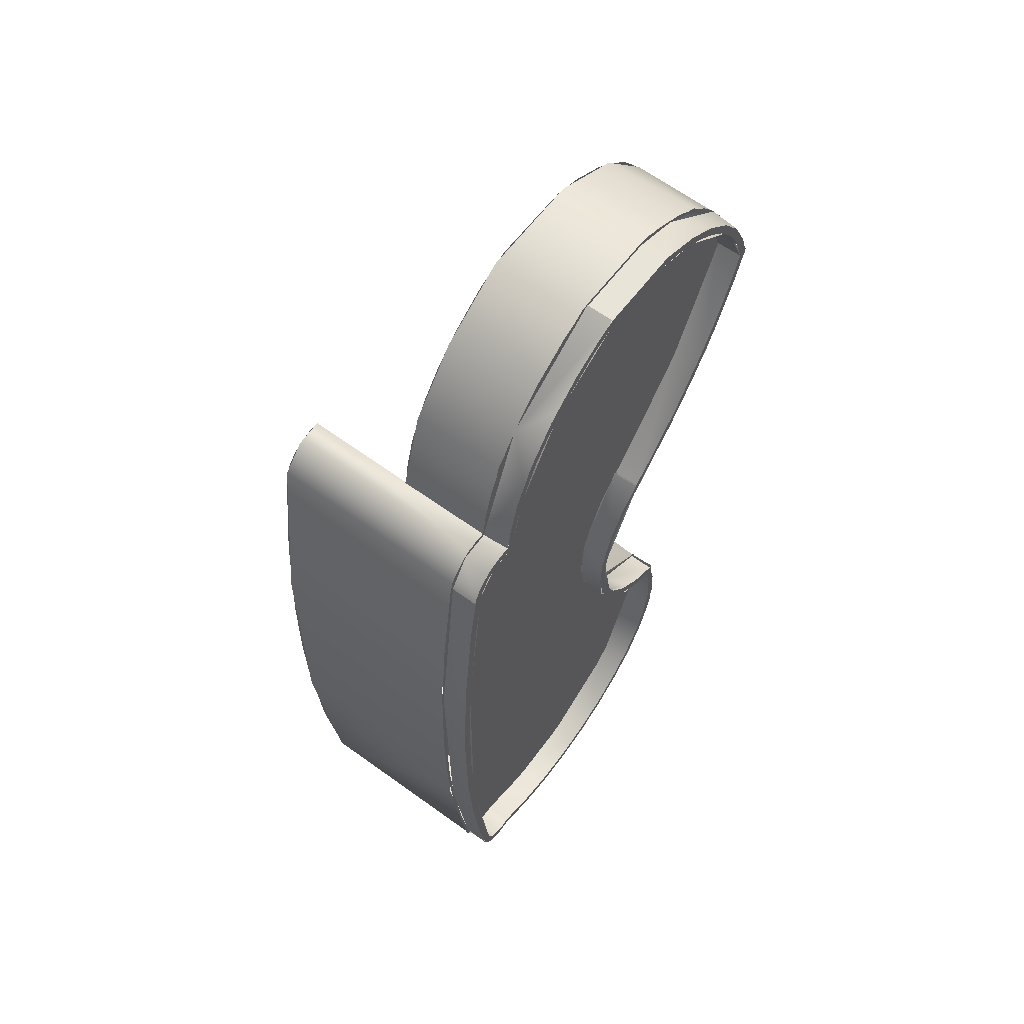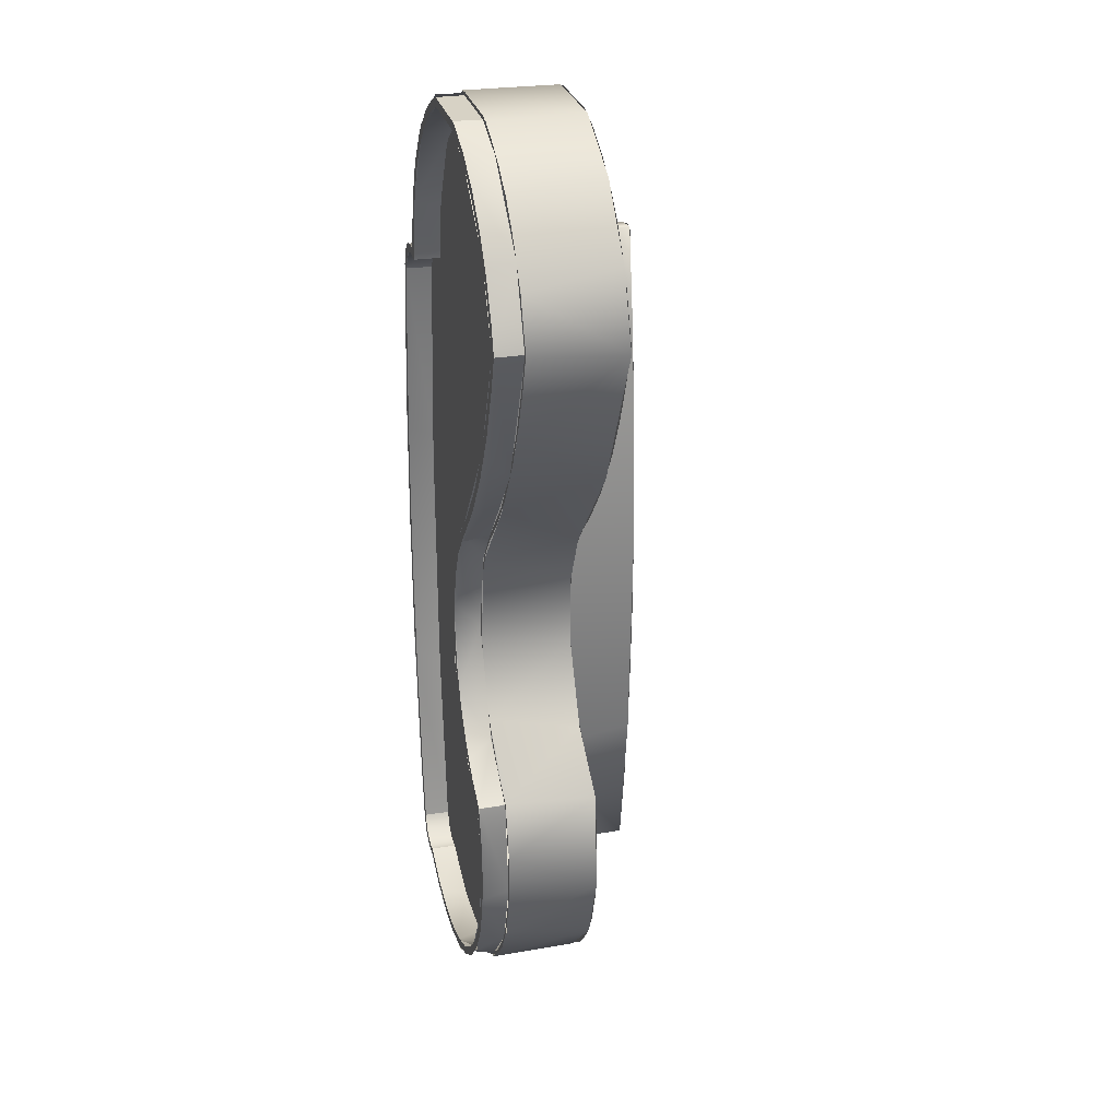
<metadata>
{"format":"obj","ext":"obj","renderer":"f3d","projection":"perspective","resolution":1024,"background":"white","views":[{"elev":61.4,"azim":126.8,"up":"+Y"},{"elev":27.6,"azim":-103.7,"up":"+Y"}]}
</metadata>
<code>
v 47.26 85.79 33.66
v 50.08 85.96 33.66
v 54.33 85.08 33.66
v 58.04 82.81 33.66
v 60.91 79.55 33.66
v 62.62 75.13 33.66
v 40.2 39.7 33.66
v 67.39 39.62 33.66
v 37.8 11.77 33.66
v 70.12 2.428 33.66
v 36.61 -16.25 33.66
v 70.67 -25.55 33.66
v 70.12 -53.53 33.66
v 36.97 -44.25 33.66
v 38.55 -72.23 33.66
v 67.39 -90.72 33.66
v 42.9 -109.3 33.66
v 62.17 -128.8 33.66
v 47.87 -137 33.66
v 59.18 -134 33.66
v 53.51 -137.1 33.66
v 47.77 -137.3 -25.79
v 47.83 -136.9 1.378
v 47.87 -137 33.66
v 56.75 -136.3 33.66
v 60.53 -133.6 -25.79
v 62.47 -128.1 33.66
v 69.48 -69.54 -25.79
v 70.27 -56.2 33.66
v 69.94 14.57 -25.79
v 69.48 18.44 33.66
v 62.07 77.65 33.66
v 61.91 78.04 -25.79
v 55.25 84.99 33.66
v 54.45 85.38 -25.79
v 47.5 85.87 33.66
v 47.47 85.82 1.378
v 47.47 85.82 -25.79
v 41.53 51.31 33.66
v 40.92 46.68 1.378
v 36.36 -13.58 33.66
v 36.28 -18.87 1.378
v 39.82 -88.22 33.66
v 40.44 -93.47 1.378
v 23.93 -143.4 1.378
v 36.21 -141.4 1.378
v 11.5 -143 1.378
v -0.5998 -140.1 1.378
v 47.83 -136.9 1.378
v -11.89 -134.8 1.378
v -21.92 -127.5 1.378
v 42.9 -109.3 1.378
v -30.29 -118.3 1.378
v -36.66 -107.6 1.378
v -40.8 -95.85 1.378
v -42.53 -83.53 1.378
v 38.55 -72.23 1.378
v -41.78 -71.11 1.378
v -38.59 -59.08 1.378
v -28.94 -54.06 1.378
v -20.67 -46.99 1.378
v 36.97 -44.25 1.378
v -14.19 -38.25 1.378
v -9.838 -28.27 1.378
v 36.61 -16.25 1.378
v -7.839 -17.58 1.378
v -8.293 -6.704 1.378
v -11.18 3.788 1.378
v 37.8 11.77 1.378
v -16.34 13.37 1.378
v -23.53 21.54 1.378
v -31.54 29.25 1.378
v 40.2 39.7 1.378
v -43.67 43.22 1.378
v -54.07 58.52 1.378
v 47.35 86.28 1.378
v -61.17 71.52 1.378
v -67.08 85.1 1.378
v 46.38 92.8 1.378
v -70.74 95.99 1.378
v 43.49 103 1.378
v -65.61 109.5 1.378
v 37.14 115.6 1.378
v -61.03 117.1 1.378
v -55.55 124.1 1.378
v 30.68 124 1.378
v 23.13 131.5 1.378
v -49.09 130.2 1.378
v -41.93 135.4 1.378
v 11.37 139.3 1.378
v -31.36 140.8 1.378
v -22.88 143.4 1.378
v 1.595 143.4 1.378
v 47.76 85.87 1.378
v 47.65 85.85 -25.79
v 47.83 -136.9 -25.79
v 48.18 -137.8 1.378
v 31.27 -142.8 -25.79
v 16.58 -143.7 1.378
v 6.406 -142.3 -25.79
v -12.2 -135.4 1.378
v -17.32 -131.7 -25.79
v -33.4 -114.2 1.378
v -38.03 -106.5 -25.79
v -42.08 -90.88 1.378
v -42.67 -76.17 -25.79
v -39.87 -60.13 1.378
v -38.07 -59.36 -25.79
v -20.23 -47.4 1.378
v -16.86 -43.04 -25.79
v -8.455 -24 1.378
v -8.093 -22.06 -25.79
v -8.921 -2.254 1.378
v -11.67 7.505 -25.79
v -17.67 15.2 1.378
v -39.22 37.28 -25.79
v -47.59 48.15 1.378
v -58.41 65.79 -25.79
v -71.14 93.56 1.378
v -70.78 95.04 -25.79
v -65.46 110.4 -25.79
v -63.37 114.1 1.378
v -49.38 130.5 -25.79
v -47 132.3 1.378
v -25.09 143.1 1.378
v -26.31 142.8 -25.79
v 5.129 142.6 1.378
v 3.848 143.1 -25.79
v 25.86 129.2 1.378
v 23.14 131.5 -25.79
v 40.04 112 -25.79
v 40.5 110.5 1.378
v 50.95 85.93 -25.79
v 47.47 85.82 -25.79
v 56.7 83.94 -25.79
v 51.63 84.8 -25.79
v 56.75 82.52 -25.79
v 60.91 79.55 -25.79
v 59.52 79.63 -25.79
v 61.18 76.36 -25.79
v 62.62 75.13 -25.79
v 64.13 58.06 -25.79
v 67.39 39.62 -25.79
v 67.96 20.98 -25.79
v 70.12 2.428 -25.79
v 69.6 -16.26 -25.79
v 70.67 -25.55 -25.79
v 69.05 -53.51 -25.79
v 70.12 -53.53 -25.79
v 67.14 -81.36 -25.79
v 67.39 -90.72 -25.79
v 64.13 -109.2 -25.79
v 62.17 -128.8 -25.79
v 60.93 -129 -25.79
v 58.41 -133.2 -25.79
v 59.18 -134 -25.79
v 53.26 -136.1 -25.79
v 53.51 -137.1 -25.79
v 47.8 -137 -25.79
v 47.7 -135.9 -25.79
v 35.93 -140.3 -25.79
v 36.21 -141.4 -25.79
v 23.87 -142.3 -25.79
v 23.93 -143.4 -25.79
v 11.5 -143 -25.79
v -22.88 143.4 -25.79
v -23.63 142.2 -25.79
v -31.36 140.8 -25.79
v 1.389 142.3 -25.79
v -36.28 137.4 -25.79
v -41.93 135.4 -25.79
v -46.16 131.2 -25.79
v -49.09 130.2 -25.79
v -55.55 124.1 -25.79
v -54.76 123.4 -25.79
v -61.03 117.1 -25.79
v -61.8 114.1 -25.79
v -65.61 109.5 -25.79
v -67.04 103.7 -25.79
v -70.74 95.99 -25.79
v -69.55 95.62 -25.79
v -66.08 85.48 -25.79
v -67.08 85.1 -25.79
v -58.61 68.68 -25.79
v -61.17 71.52 -25.79
v -54.07 58.52 -25.79
v -49.2 52.88 -25.79
v -43.67 43.22 -25.79
v -38.21 38.14 -25.79
v -31.54 29.25 -25.79
v -23.25 22.67 -25.79
v -23.53 21.54 -25.79
v -15.46 13.98 -25.79
v -16.34 13.37 -25.79
v -10.18 4.189 -25.79
v -11.18 3.788 -25.79
v -7.229 -6.538 -25.79
v -8.293 -6.704 -25.79
v -6.765 -17.65 -25.79
v -7.839 -17.58 -25.79
v -9.838 -28.27 -25.79
v -8.809 -28.59 -25.79
v -14.19 -38.25 -25.79
v -13.25 -38.79 -25.79
v -20.67 -46.99 -25.79
v -19.88 -47.73 -25.79
v -28.94 -54.06 -25.79
v -28.34 -54.95 -25.79
v -38.59 -59.08 -25.79
v -37.68 -59.82 -25.79
v -41.78 -71.11 -25.79
v -40.72 -71.28 -25.79
v -42.53 -83.53 -25.79
v -41.46 -83.49 -25.79
v -39.76 -95.59 -25.79
v -40.8 -95.85 -25.79
v -35.69 -107.1 -25.79
v -36.66 -107.6 -25.79
v -29.42 -117.6 -25.79
v -30.29 -118.3 -25.79
v -21.2 -126.7 -25.79
v -21.92 -127.5 -25.79
v -11.34 -133.9 -25.79
v -11.89 -134.8 -25.79
v -0.2467 -139 -25.79
v -0.5998 -140.1 -25.79
v 11.65 -141.9 -25.79
v 1.595 143.4 -25.79
v 11.37 139.3 -25.79
v 10.87 138.3 -25.79
v 23.13 131.5 -25.79
v 19.65 132.7 -25.79
v 27.57 125.9 -25.79
v 30.68 124 -25.79
v 37.14 115.6 -25.79
v 36.24 115 -25.79
v 43.49 103 -25.79
v 42.48 102.6 -25.79
v 46.38 92.8 -25.79
v 45.33 92.58 -25.79
v 46.56 84.68 -25.79
v 51.16 82.27 -25.79
v 44.42 81.97 -25.79
v 52.12 -133.7 -25.79
v 47.5 -133.2 -25.79
v 9.684 136.1 -25.79
v -22.36 139.8 -25.79
v 0.9002 139.8 -25.79
v -30.03 137.4 -25.79
v -40.01 132.4 -25.79
v 20.82 128.7 -25.79
v -46.77 127.4 -25.79
v -52.88 121.6 -25.79
v 27.97 121.6 -25.79
v 34.09 113.7 -25.79
v -58.05 115 -25.79
v -62.38 107.9 -25.79
v 38.75 104.8 -25.79
v -66.94 95.98 -25.79
v 42.15 95.34 -25.79
v -63.71 86.39 -25.79
v -57.92 73.11 -25.79
v 55.23 80.45 -25.79
v 58.41 76.72 -25.79
v 61.61 57.73 -25.79
v -50.98 60.4 -25.79
v -40.8 45.41 -25.79
v 65.42 20.82 -25.79
v -28.91 31.73 -25.79
v -20.92 24.05 -25.79
v -13.36 15.44 -25.79
v -7.803 5.141 -25.79
v 66.79 -7 -25.79
v -4.702 -6.143 -25.79
v -4.214 -17.84 -25.79
v 67.06 -34.86 -25.79
v -6.364 -29.34 -25.79
v -11.04 -40.07 -25.79
v -18.01 -49.47 -25.79
v 65.42 -71.92 -25.79
v -26.91 -57.07 -25.79
v -35.51 -61.55 -25.79
v -38.2 -71.69 -25.79
v -38.9 -83.38 -25.79
v 61.61 -108.8 -25.79
v -37.28 -94.99 -25.79
v -33.38 -106 -25.79
v -27.37 -116.1 -25.79
v -19.49 -124.8 -25.79
v 58.51 -128.2 -25.79
v -10.04 -131.7 -25.79
v 56.59 -131.4 -25.79
v 0.5903 -136.6 -25.79
v 35.26 -137.8 -25.79
v 11.99 -139.4 -25.79
v 23.7 -139.8 -25.79
v 50.02 84.89 -33.66
v 46.56 84.68 -33.66
v 54.7 83.81 -33.66
v 51.16 82.27 -33.66
v 59.06 80.3 -33.66
v 55.23 80.45 -33.66
v 58.41 76.72 -33.66
v 61.18 76.36 -33.66
v 64.13 58.06 -33.66
v 61.61 57.73 -33.66
v 67.96 20.98 -33.66
v 65.42 20.82 -33.66
v 69.6 -16.26 -33.66
v 66.79 -7 -33.66
v 67.06 -34.86 -33.66
v 69.05 -53.51 -33.66
v 65.42 -71.92 -33.66
v 67.14 -81.36 -33.66
v 61.61 -108.8 -33.66
v 64.13 -109.2 -33.66
v 58.51 -128.2 -33.66
v 60.93 -129 -33.66
v 56.59 -131.4 -33.66
v 58.41 -133.2 -33.66
v 53.21 -133.4 -33.66
v 50.42 -133.7 -33.66
v 53.26 -136.1 -33.66
v 47.7 -135.9 -33.66
v 35.26 -137.8 -33.66
v 47.5 -133.2 -33.66
v 35.93 -140.3 -33.66
v 23.7 -139.8 -33.66
v 7.706 139.8 -33.66
v -23.63 142.2 -33.66
v 1.389 142.3 -33.66
v -22.36 139.8 -33.66
v -36.28 137.4 -33.66
v 0.9002 139.8 -33.66
v -30.03 137.4 -33.66
v -40.01 132.4 -33.66
v -46.16 131.2 -33.66
v -46.77 127.4 -33.66
v -54.76 123.4 -33.66
v -52.88 121.6 -33.66
v -61.8 114.1 -33.66
v -58.05 115 -33.66
v -62.38 107.9 -33.66
v -67.04 103.7 -33.66
v -66.94 95.98 -33.66
v -69.55 95.62 -33.66
v -63.71 86.39 -33.66
v -66.08 85.48 -33.66
v -57.92 73.11 -33.66
v -58.61 68.68 -33.66
v -50.98 60.4 -33.66
v -49.2 52.88 -33.66
v -40.8 45.41 -33.66
v -38.21 38.14 -33.66
v -28.91 31.73 -33.66
v -23.25 22.67 -33.66
v -20.92 24.05 -33.66
v -13.36 15.44 -33.66
v -15.46 13.98 -33.66
v -7.803 5.141 -33.66
v -10.18 4.189 -33.66
v -4.702 -6.143 -33.66
v -7.229 -6.538 -33.66
v -4.214 -17.84 -33.66
v -6.765 -17.65 -33.66
v -8.809 -28.59 -33.66
v -6.364 -29.34 -33.66
v -13.25 -38.79 -33.66
v -11.04 -40.07 -33.66
v -19.88 -47.73 -33.66
v -18.01 -49.47 -33.66
v -28.34 -54.95 -33.66
v -26.91 -57.07 -33.66
v -37.68 -59.82 -33.66
v -35.51 -61.55 -33.66
v -40.72 -71.28 -33.66
v -38.2 -71.69 -33.66
v -41.46 -83.49 -33.66
v -38.9 -83.38 -33.66
v -37.28 -94.99 -33.66
v -39.76 -95.59 -33.66
v -33.38 -106 -33.66
v -35.69 -107.1 -33.66
v -27.37 -116.1 -33.66
v -29.42 -117.6 -33.66
v -19.49 -124.8 -33.66
v -21.2 -126.7 -33.66
v -10.04 -131.7 -33.66
v -11.34 -133.9 -33.66
v 0.5903 -136.6 -33.66
v -0.2467 -139 -33.66
v 11.99 -139.4 -33.66
v 11.65 -141.9 -33.66
v 23.87 -142.3 -33.66
v 16.86 134.8 -33.66
v 9.684 136.1 -33.66
v 20.82 128.7 -33.66
v 27.57 125.9 -33.66
v 27.97 121.6 -33.66
v 36.24 115 -33.66
v 34.09 113.7 -33.66
v 42.48 102.6 -33.66
v 38.75 104.8 -33.66
v 42.15 95.34 -33.66
v 45.33 92.58 -33.66
v 44.42 81.97 -33.66
v 68.03 -74.72 -25.79
v 69.2 -60.02 -33.66
v 61.42 -127.3 -33.66
v 61.38 -127.3 -25.79
v 61.54 -127.3 -25.79
v 61.37 -127.3 -33.66
v 57 -135.1 -33.66
v 56.8 -134.8 -25.79
v 47.69 -136.1 -25.79
v 47.72 -135.9 -33.66
v 47.74 -135.8 -33.66
v 31.07 -141.7 -25.79
v 28.9 -142.1 -33.66
v 47.74 -135.8 -25.79
v 6.637 -141.3 -25.79
v -1.978 -139.2 -33.66
v -16.68 -130.8 -25.79
v -29.9 -118 -33.66
v -33.61 -111.7 -25.79
v -41.02 -90.71 -33.66
v -41.32 -88.53 -25.79
v -38.58 -59.58 -33.66
v -38.24 -59.67 -25.79
v -19.15 -48.4 -25.79
v -37.68 -59.82 -33.66
v -37.68 -59.82 -25.79
v -23.78 -51.71 -33.66
v -10.9 -34.85 -33.66
v -5.894 -16.27 -25.79
v -6.245 -7.846 -33.66
v -12.78 10.25 -25.79
v -22.01 22.93 -33.66
v -22.75 22.28 -25.79
v -23.46 21.55 -33.66
v -22.85 22.19 -25.79
v -50.53 53.4 -25.79
v -54.71 61.15 -33.66
v -69.89 95.51 -33.66
v -69.8 95.54 -25.79
v -69.55 95.62 -25.79
v -69.96 95.75 -33.66
v -60.92 117 -25.79
v -60.7 116 -33.66
v -44.1 133.4 -33.66
v -37.14 137.2 -25.79
v -22.76 142.4 -33.66
v -22.73 142.3 -25.79
v 1.389 142.3 -25.79
v -22.73 142.3 -33.66
v -22.73 142.3 -25.79
v 1.389 142.3 -33.66
v 1.616 142.9 -25.79
v 1.688 143.1 -33.66
v 33.02 121.4 -25.79
v 25.12 128.4 -33.66
v 39.54 110 -33.66
v 47.25 84.79 -25.79
v 46.89 84.73 -33.66
v 55.71 83.96 -25.79
v 46.54 85.03 -33.66
v 46.56 84.68 -25.79
v 56.92 82.76 -33.66
v 61.83 74.49 -33.66
v 61.77 74.48 -25.79
v 61.68 74.45 -25.79
v 61.65 74.44 -33.66
v 68.03 23.62 -33.66
v 69.2 8.922 -25.79
v 41.07 99.4 -25.79
v 40.75 100.9 -33.66
v 44.42 81.97 -25.79
v 44.42 81.97 -33.66
v 28.42 122 -25.79
v 53.1 81.97 -33.66
v 44.42 81.97 -25.79
v 44.42 81.97 -33.66
v 54.36 81.53 -25.79
v 23.81 127 -33.66
v 1.175 140.5 -25.79
v 0.9598 139.9 -33.66
v 59.61 74.07 -33.66
v 0.9002 139.8 -33.66
v -22.36 139.8 -25.79
v -22.36 139.8 -33.66
v 0.9002 139.8 -25.79
v -22.36 139.8 -33.66
v -22.48 140.2 -25.79
v -35.96 135 -33.66
v 59.29 73.99 -25.79
v -44.81 129.4 -25.79
v 59.16 73.95 -25.79
v 59.19 73.96 -33.66
v -56.93 117.7 -33.66
v 66.33 14.34 -25.79
v 65.88 18.18 -33.66
v -60.26 112.2 -25.79
v 66.33 -65.44 -33.66
v 65.88 -69.28 -25.79
v -67.05 95.72 -33.66
v -66.99 95.7 -25.79
v -67.49 95.47 -25.79
v -67.12 95.59 -33.66
v 58.93 -126.8 -25.79
v 58.89 -126.8 -33.66
v -51.92 61.14 -33.66
v -48.71 56.25 -25.79
v 58.87 -126.8 -25.79
v 59.01 -126.8 -33.66
v 55.06 -133.2 -25.79
v 54.43 -133.3 -33.66
v -21.42 23.53 -33.66
v -21.33 23.62 -25.79
v -20.15 24.72 -25.79
v -20.44 24.46 -33.66
v -5.937 0.6799 -33.66
v -5.377 -1.36 -25.79
v 47.5 -133.2 -33.66
v 47.5 -133.2 -25.79
v -5.145 -28.13 -33.66
v -4.876 -24.74 -25.79
v 47.5 -133.2 -25.79
v 30.61 -139.2 -33.66
v 28.53 -139.5 -25.79
v 47.5 -133.2 -33.66
v -17.53 -49.91 -25.79
v 1.779 -137.8 -33.66
v 5.139 -138.3 -25.79
v -21.97 -53.84 -33.66
v -24.51 -121.4 -25.79
v -35.51 -61.55 -25.79
v -35.51 -61.55 -33.66
v -23.92 -120.9 -33.66
v -35.51 -61.55 -25.79
v -39.03 -76.45 -33.66
v -35.51 -61.55 -33.66
v -39.56 -84.92 -25.79
v -36.19 -99.7 -33.66
f 2 1 3
f 3 1 4
f 4 1 5
f 5 1 6
f 6 1 7
f 6 7 8
f 8 7 9
f 8 9 10
f 10 9 11
f 10 11 12
f 12 11 13
f 13 11 14
f 13 14 15
f 13 15 16
f 16 15 17
f 16 17 18
f 18 17 19
f 18 19 20
f 20 19 21
f 23 22 24
f 24 22 25
f 26 25 22
f 26 27 25
f 27 26 28
f 28 29 27
f 29 28 30
f 30 31 29
f 32 30 33
f 30 32 31
f 34 33 35
f 33 34 32
f 34 35 36
f 37 36 38
f 38 36 35
f 39 37 40
f 37 39 36
f 41 40 42
f 40 41 39
f 43 42 44
f 42 43 41
f 24 44 23
f 44 24 43
f 45 46 47
f 47 46 48
f 46 49 48
f 48 49 50
f 50 49 51
f 49 52 51
f 51 52 53
f 53 52 54
f 54 52 55
f 55 52 56
f 52 57 56
f 56 57 58
f 58 57 59
f 59 57 60
f 60 57 61
f 57 62 61
f 61 62 63
f 63 62 64
f 62 65 64
f 64 65 66
f 66 65 67
f 67 65 68
f 65 69 68
f 68 69 70
f 70 69 71
f 71 69 72
f 69 73 72
f 72 73 74
f 74 73 75
f 73 76 75
f 75 76 77
f 77 76 78
f 76 79 78
f 78 79 80
f 79 81 80
f 80 81 82
f 81 83 82
f 82 83 84
f 84 83 85
f 83 86 85
f 86 87 85
f 85 87 88
f 88 87 89
f 87 90 89
f 89 90 91
f 91 90 92
f 93 92 90
f 96 97 98
f 99 98 97
f 98 99 100
f 101 100 99
f 100 101 102
f 101 103 102
f 104 102 103
f 103 105 104
f 106 104 105
f 105 107 106
f 108 106 107
f 109 108 107
f 108 109 110
f 109 111 110
f 112 110 111
f 111 113 112
f 114 112 113
f 113 115 114
f 114 115 116
f 115 117 116
f 118 116 117
f 117 119 118
f 120 118 119
f 121 120 119
f 119 122 121
f 123 121 122
f 122 124 123
f 125 126 124
f 123 124 126
f 127 128 125
f 126 125 128
f 129 130 127
f 128 127 130
f 131 130 129
f 129 132 131
f 132 94 131
f 95 131 94
f 136 135 137
f 137 135 138
f 137 138 139
f 139 138 140
f 140 138 141
f 140 141 142
f 142 141 143
f 142 143 144
f 144 143 145
f 144 145 146
f 146 145 147
f 146 147 148
f 148 147 149
f 148 149 150
f 150 149 151
f 150 151 152
f 152 151 153
f 152 153 154
f 154 153 155
f 155 153 156
f 155 156 157
f 157 156 158
f 161 160 159
f 159 160 157
f 159 157 158
f 161 159 162
f 161 162 163
f 163 162 164
f 163 164 165
f 166 167 168
f 167 166 169
f 168 167 170
f 168 170 171
f 171 170 172
f 171 172 173
f 173 172 174
f 174 172 175
f 174 175 176
f 176 175 177
f 176 177 178
f 178 177 179
f 178 179 180
f 180 179 181
f 180 181 182
f 180 182 183
f 183 182 184
f 183 184 185
f 185 184 186
f 186 184 187
f 186 187 188
f 188 187 189
f 188 189 190
f 190 189 191
f 190 191 192
f 192 191 193
f 192 193 194
f 194 193 195
f 194 195 196
f 196 195 197
f 196 197 198
f 198 197 199
f 198 199 200
f 200 199 201
f 201 199 202
f 201 202 203
f 203 202 204
f 203 204 205
f 205 204 206
f 205 206 207
f 207 206 208
f 207 208 209
f 209 208 210
f 209 210 211
f 211 210 212
f 211 212 213
f 213 212 214
f 213 214 215
f 213 215 216
f 216 215 217
f 216 217 218
f 218 217 219
f 218 219 220
f 220 219 221
f 220 221 222
f 222 221 223
f 222 223 224
f 224 223 225
f 224 225 226
f 226 225 227
f 226 227 165
f 165 227 163
f 228 169 166
f 169 228 229
f 169 229 230
f 230 229 231
f 230 231 232
f 232 231 233
f 233 231 234
f 233 234 235
f 233 235 236
f 236 235 237
f 236 237 238
f 238 237 239
f 238 239 240
f 240 239 134
f 240 134 241
f 241 134 133
f 241 133 136
f 136 133 135
f 246 247 248
f 247 246 249
f 249 246 250
f 250 246 251
f 250 251 252
f 252 251 253
f 253 251 254
f 253 254 255
f 253 255 256
f 256 255 257
f 257 255 258
f 257 258 259
f 259 258 260
f 259 260 261
f 261 260 243
f 261 243 262
f 262 243 242
f 262 242 263
f 262 263 264
f 262 264 265
f 262 265 266
f 266 265 267
f 267 265 268
f 267 268 269
f 269 268 270
f 270 268 271
f 271 268 272
f 272 268 273
f 272 273 274
f 274 273 275
f 275 273 276
f 275 276 277
f 277 276 278
f 278 276 279
f 279 276 280
f 279 280 281
f 281 280 282
f 282 280 283
f 283 280 284
f 284 280 285
f 284 285 286
f 286 285 287
f 287 285 288
f 288 285 289
f 289 285 290
f 289 290 291
f 291 290 292
f 291 292 293
f 293 292 245
f 245 292 244
f 293 245 294
f 293 294 295
f 295 294 296
f 298 297 299
f 300 299 301
f 300 301 302
f 302 301 303
f 303 301 304
f 303 304 305
f 303 305 306
f 306 305 307
f 306 307 308
f 308 307 309
f 308 309 310
f 310 309 311
f 311 309 312
f 311 312 313
f 313 312 314
f 313 314 315
f 315 314 316
f 315 316 317
f 317 316 318
f 317 318 319
f 319 318 320
f 319 320 321
f 321 320 322
f 322 325 326
f 325 322 324
f 324 322 320
f 324 320 323
f 325 324 327
f 325 327 328
f 329 330 331
f 330 329 332
f 330 332 333
f 332 329 334
f 333 332 335
f 333 335 336
f 333 336 337
f 337 336 338
f 337 338 339
f 339 338 340
f 339 340 341
f 341 340 342
f 341 342 343
f 341 343 344
f 344 343 345
f 344 345 346
f 346 345 347
f 346 347 348
f 348 347 349
f 348 349 350
f 350 349 351
f 350 351 352
f 352 351 353
f 352 353 354
f 354 353 355
f 354 355 356
f 356 355 357
f 356 357 358
f 356 358 359
f 359 358 360
f 359 360 361
f 361 360 362
f 361 362 363
f 363 362 364
f 363 364 365
f 365 364 366
f 366 364 367
f 366 367 368
f 368 367 369
f 368 369 370
f 370 369 371
f 370 371 372
f 372 371 373
f 372 373 374
f 374 373 375
f 374 375 376
f 376 375 377
f 376 377 378
f 378 377 379
f 378 379 380
f 378 380 381
f 381 380 382
f 381 382 383
f 383 382 384
f 383 384 385
f 385 384 386
f 385 386 387
f 387 386 388
f 387 388 389
f 389 388 390
f 389 390 391
f 391 390 392
f 391 392 393
f 393 392 328
f 393 328 327
f 393 327 394
f 395 334 329
f 334 395 396
f 396 395 397
f 397 395 398
f 397 398 399
f 399 398 400
f 399 400 401
f 401 400 402
f 401 402 403
f 403 402 404
f 404 402 405
f 404 405 298
f 404 298 406
f 406 298 299
f 406 299 300
f 407 409 408
f 409 407 410
f 411 413 412
f 413 411 414
f 415 413 414
f 413 415 416
f 417 418 419
f 418 417 420
f 419 421 422
f 421 419 418
f 423 422 421
f 422 423 424
f 424 423 425
f 425 426 424
f 426 425 427
f 427 428 426
f 428 427 429
f 430 431 432
f 431 430 433
f 430 434 433
f 434 430 435
f 435 436 434
f 436 435 437
f 437 438 436
f 438 437 439
f 440 441 442
f 442 443 440
f 442 444 443
f 444 442 445
f 447 446 448
f 448 449 447
f 448 450 449
f 451 450 448
f 450 451 452
f 453 452 451
f 454 455 456
f 455 454 457
f 460 459 458
f 459 460 461
f 460 462 461
f 462 460 463
f 463 464 462
f 465 466 467
f 466 465 468
f 465 469 468
f 469 465 470
f 471 473 472
f 473 471 474
f 474 408 473
f 408 474 407
f 477 476 478
f 476 477 475
f 476 475 479
f 480 481 482
f 481 480 483
f 479 484 476
f 485 484 479
f 484 485 486
f 483 480 487
f 488 489 490
f 489 488 491
f 492 493 494
f 487 495 483
f 496 494 493
f 494 496 499
f 500 498 501
f 498 500 497
f 499 496 502
f 500 501 503
f 503 504 500
f 502 505 499
f 505 502 506
f 509 503 510
f 503 509 504
f 507 511 508
f 511 507 512
f 514 515 513
f 515 514 516
f 512 517 511
f 517 512 518
f 519 521 520
f 521 519 522
f 515 523 524
f 523 515 516
f 522 525 521
f 525 522 526
f 527 528 529
f 528 527 530
f 525 526 531
f 529 532 533
f 532 529 528
f 531 534 525
f 533 532 535
f 534 536 537
f 536 534 531
f 538 535 532
f 539 540 541
f 540 539 542
f 535 538 543
f 542 543 540
f 543 542 535

</code>
